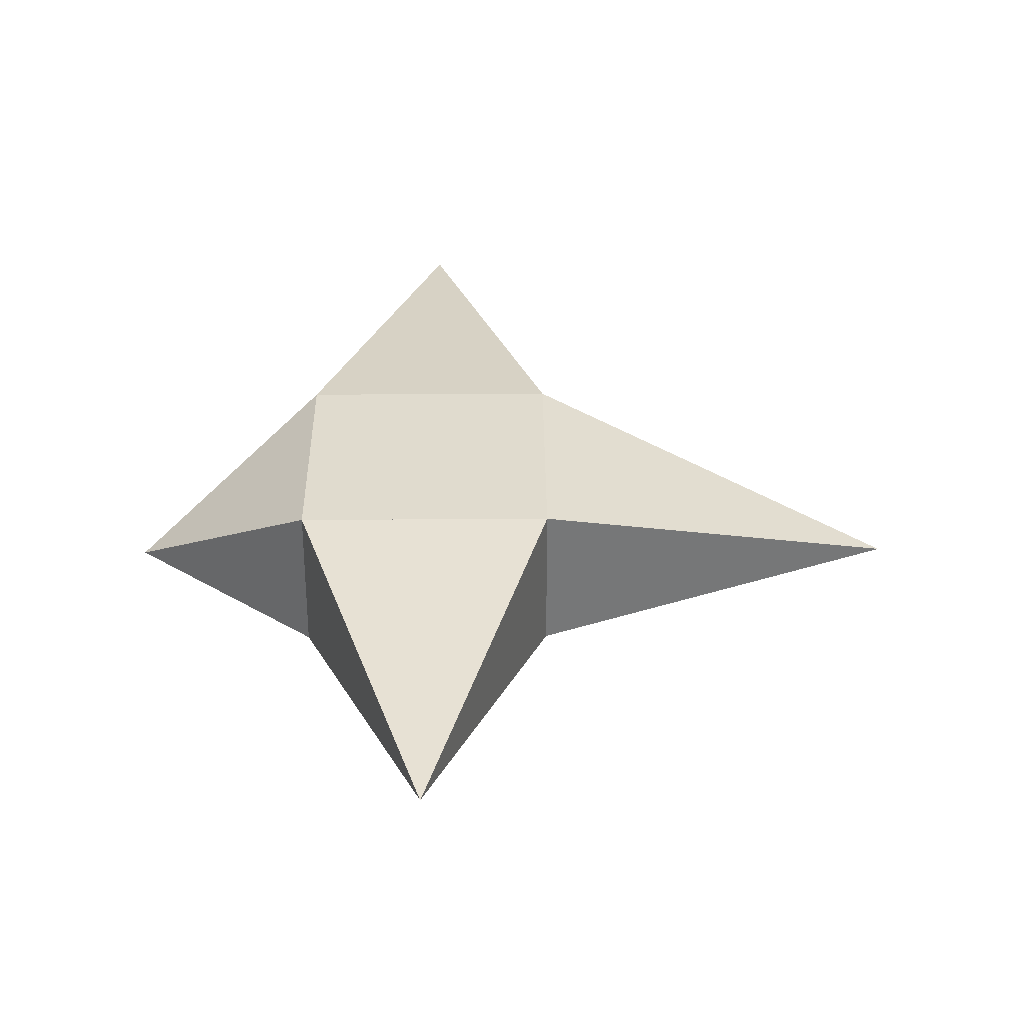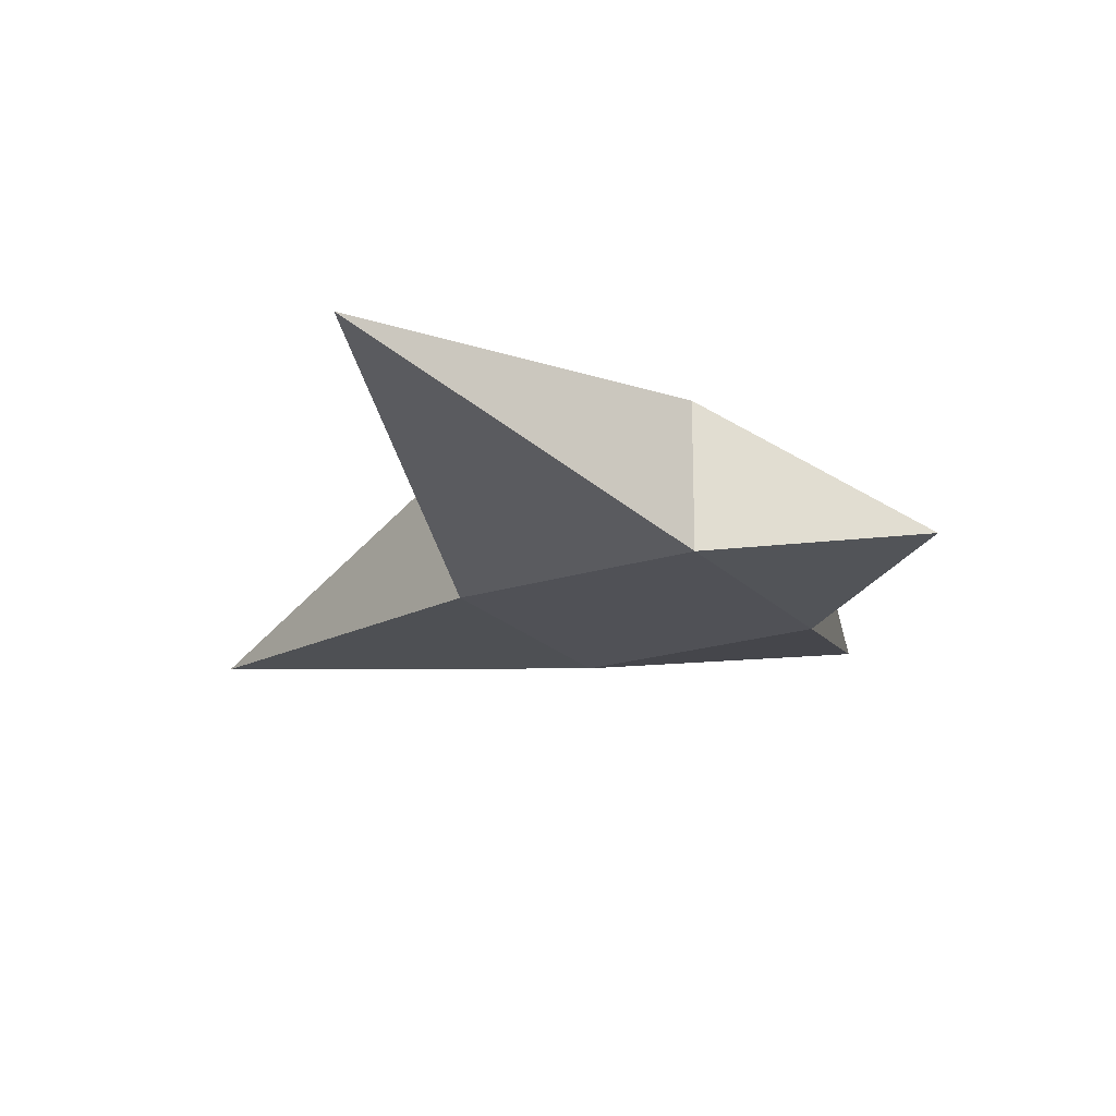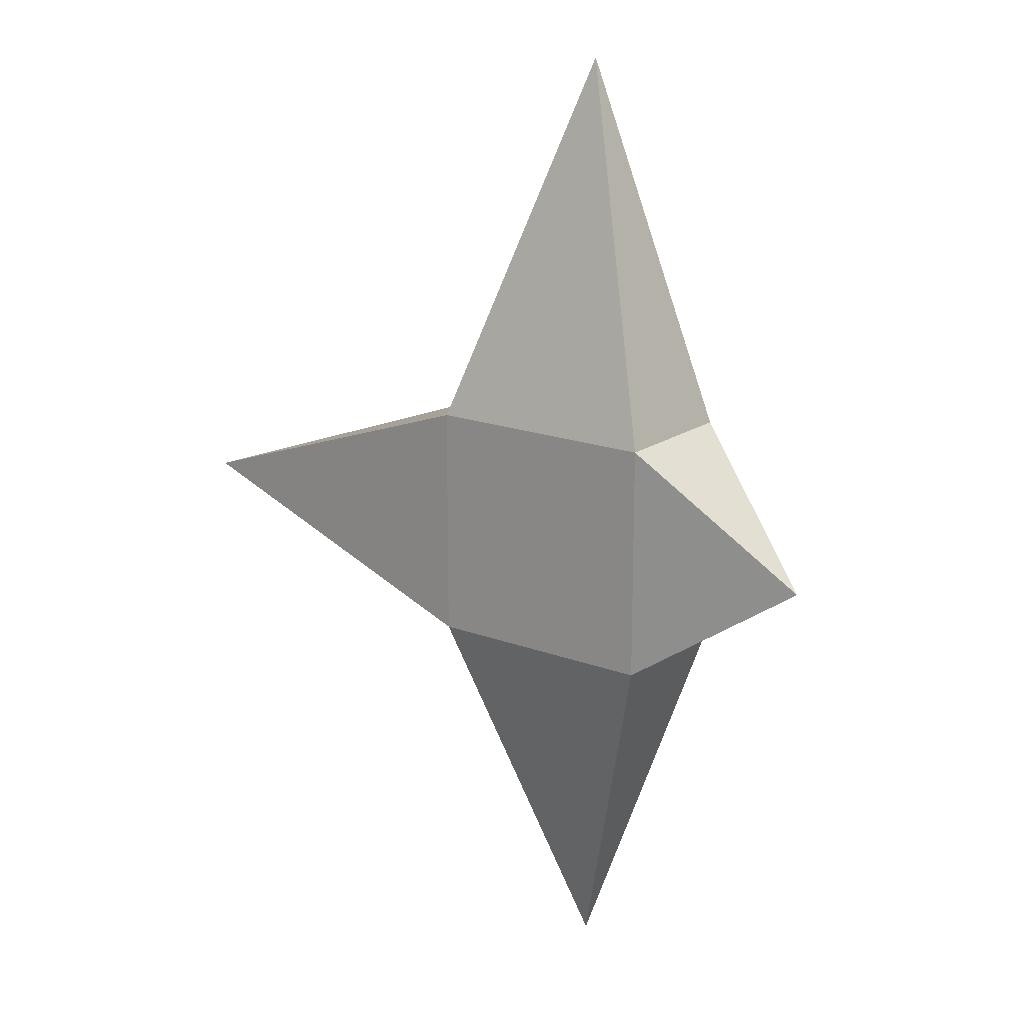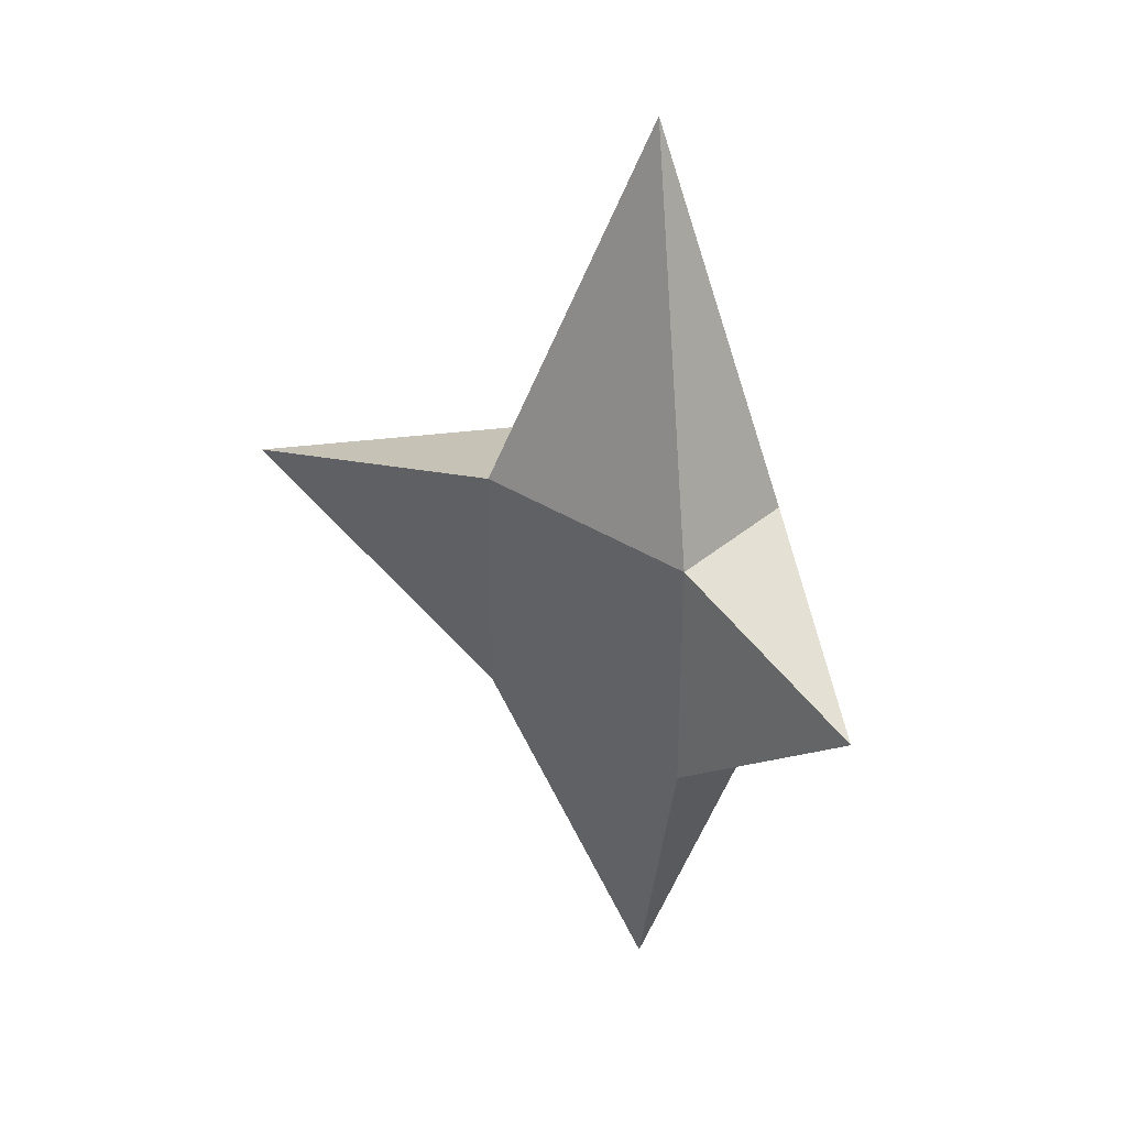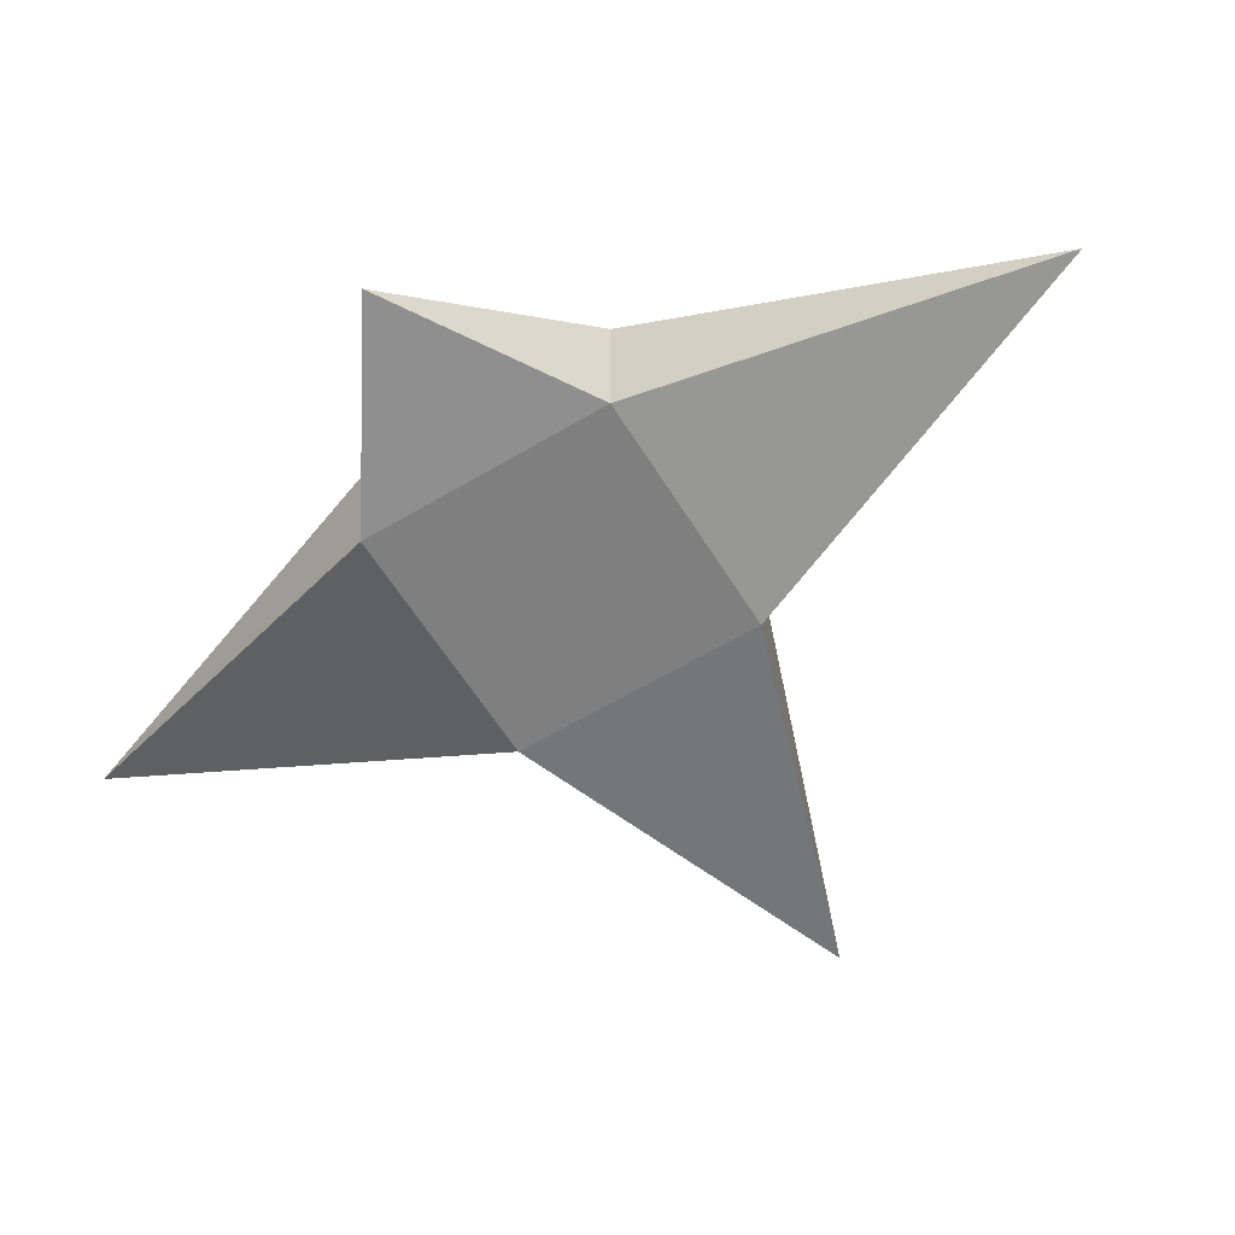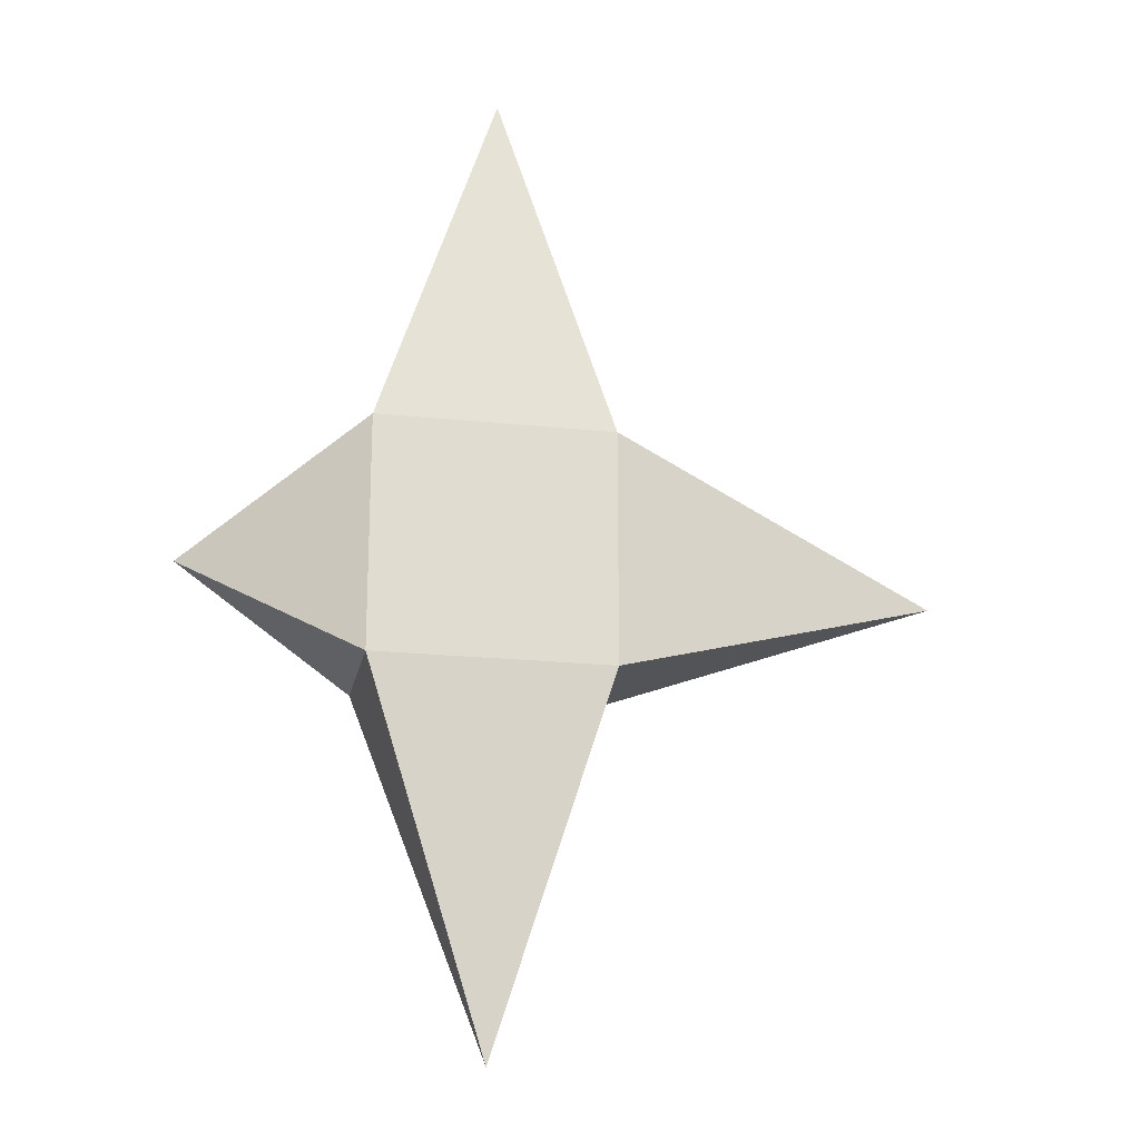
<metadata>
{"format":"obj","ext":"obj","renderer":"f3d","projection":"perspective","resolution":1024,"background":"white","views":[{"elev":33.5,"azim":179.5,"up":"+Y"},{"elev":-20.5,"azim":30.1,"up":"+Y"},{"elev":17.7,"azim":36.6,"up":"+Z"},{"elev":34.4,"azim":41.0,"up":"+Z"},{"elev":-59.8,"azim":121.5,"up":"+Y"},{"elev":-20.4,"azim":169.1,"up":"+Z"}]}
</metadata>
<code>
o Cube
v 1 1 -1
v 1 -0.1881 -1
v 1 1 1
v 1 -0.1881 1
v -1 1 -1
v -1 -0.1881 -1
v -1 1 1
v -1 -0.1881 1
v -1 -0.1881 -1
v -1 -0.1881 -1
v -1 -0.1881 1
v -1 -0.1881 1
v 1 -0.1881 -1
v 1 -0.1881 -1
v 1 1 -1
v 1 1 -1
v -1 1 1
v -1 1 1
v 1 1 1
v 1 1 1
v 1 -0.1881 1
v 1 -0.1881 1
v -1 1 -1
v -1 1 -1
v 2.483 0 0
v -3.925 0 0
v -0.03129 0.6691 4.112
v -0.03129 0.6691 -4.113
f 24 20 16
f 12 19 21
f 9 7 11
f 13 8 10
f 4 15 14
f 2 5 6
f 15 3 25
f 14 15 25
f 4 14 25
f 3 4 25
f 11 7 26
f 9 11 26
f 7 23 26
f 23 9 26
f 1 2 28
f 21 19 27
f 17 12 27
f 19 17 27
f 12 21 27
f 2 6 28
f 5 1 28
f 6 5 28
f 24 18 20
f 12 17 19
f 9 23 7
f 13 22 8
f 4 3 15
f 2 1 5

</code>
